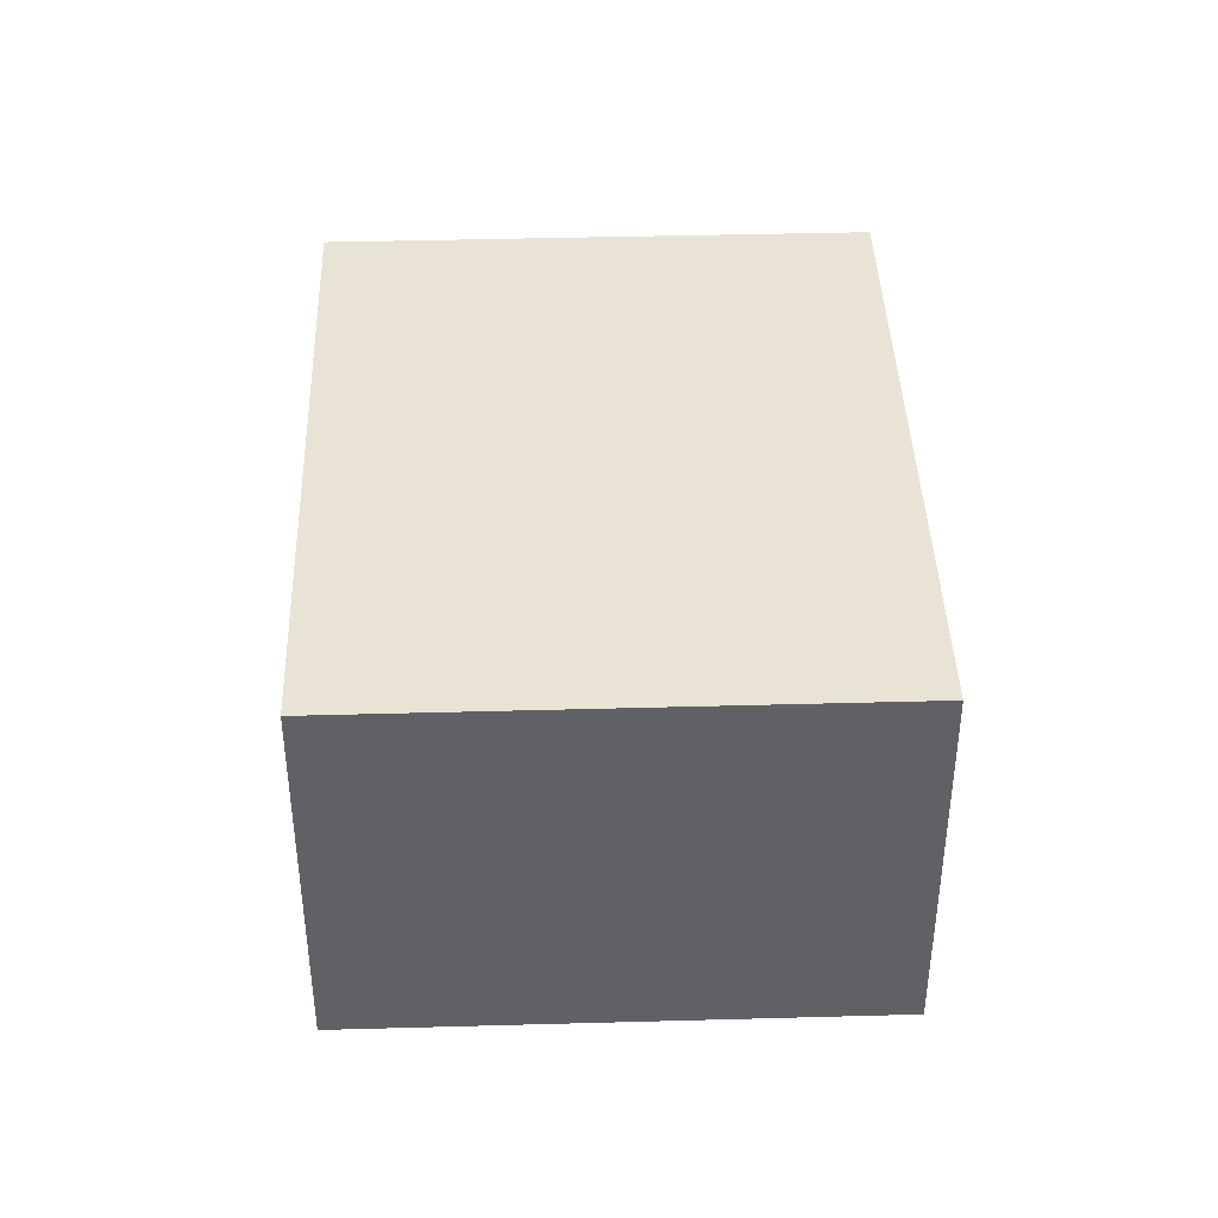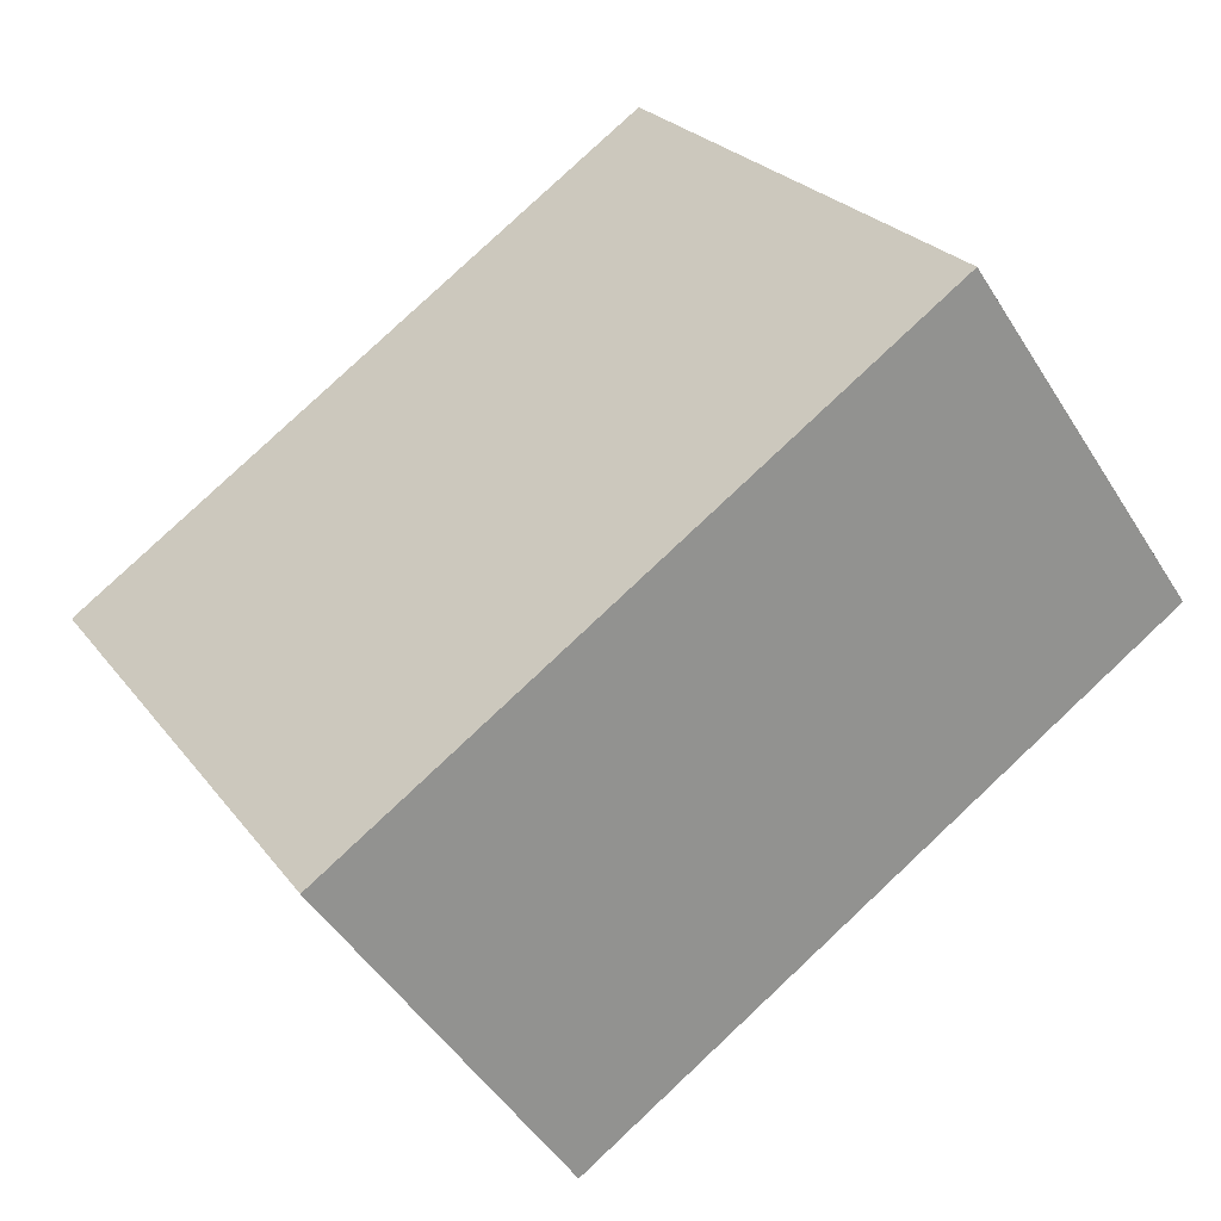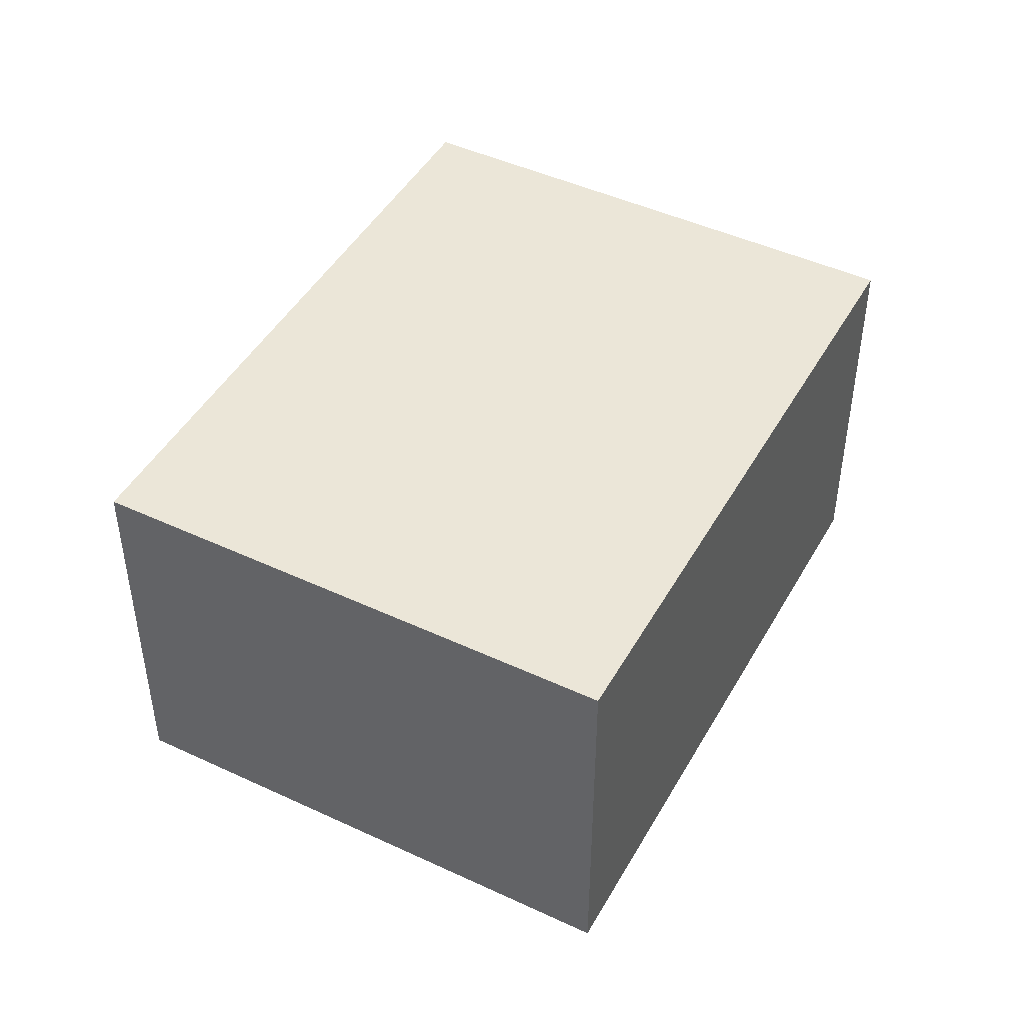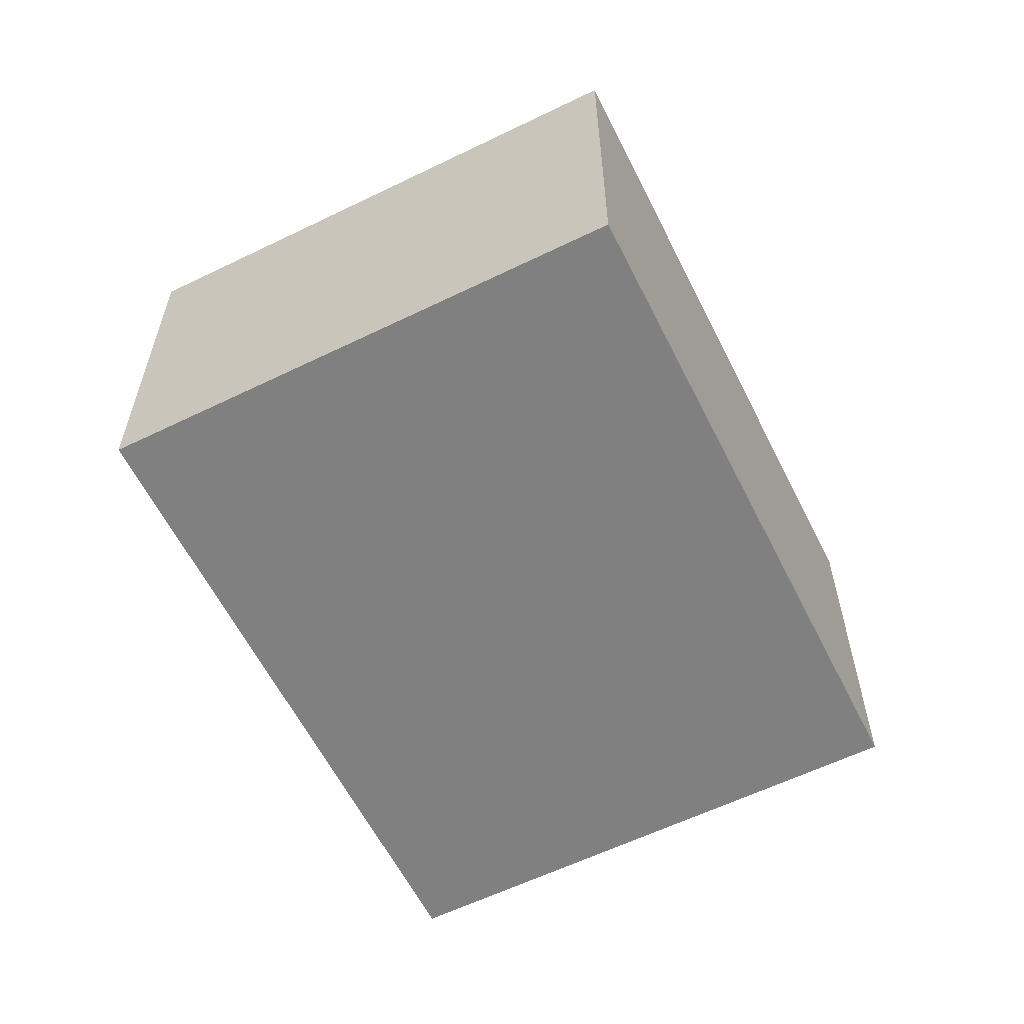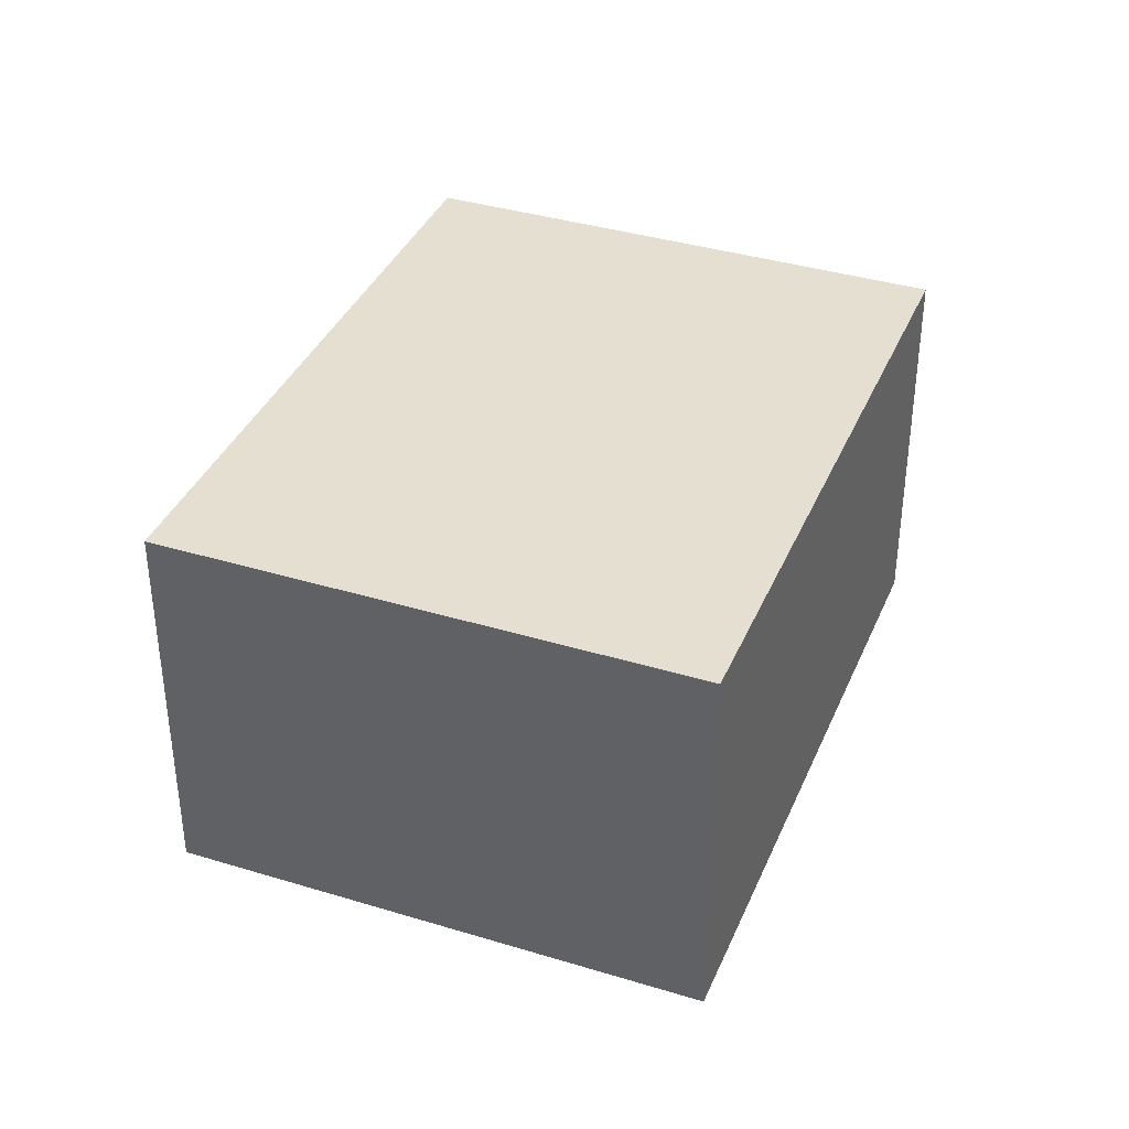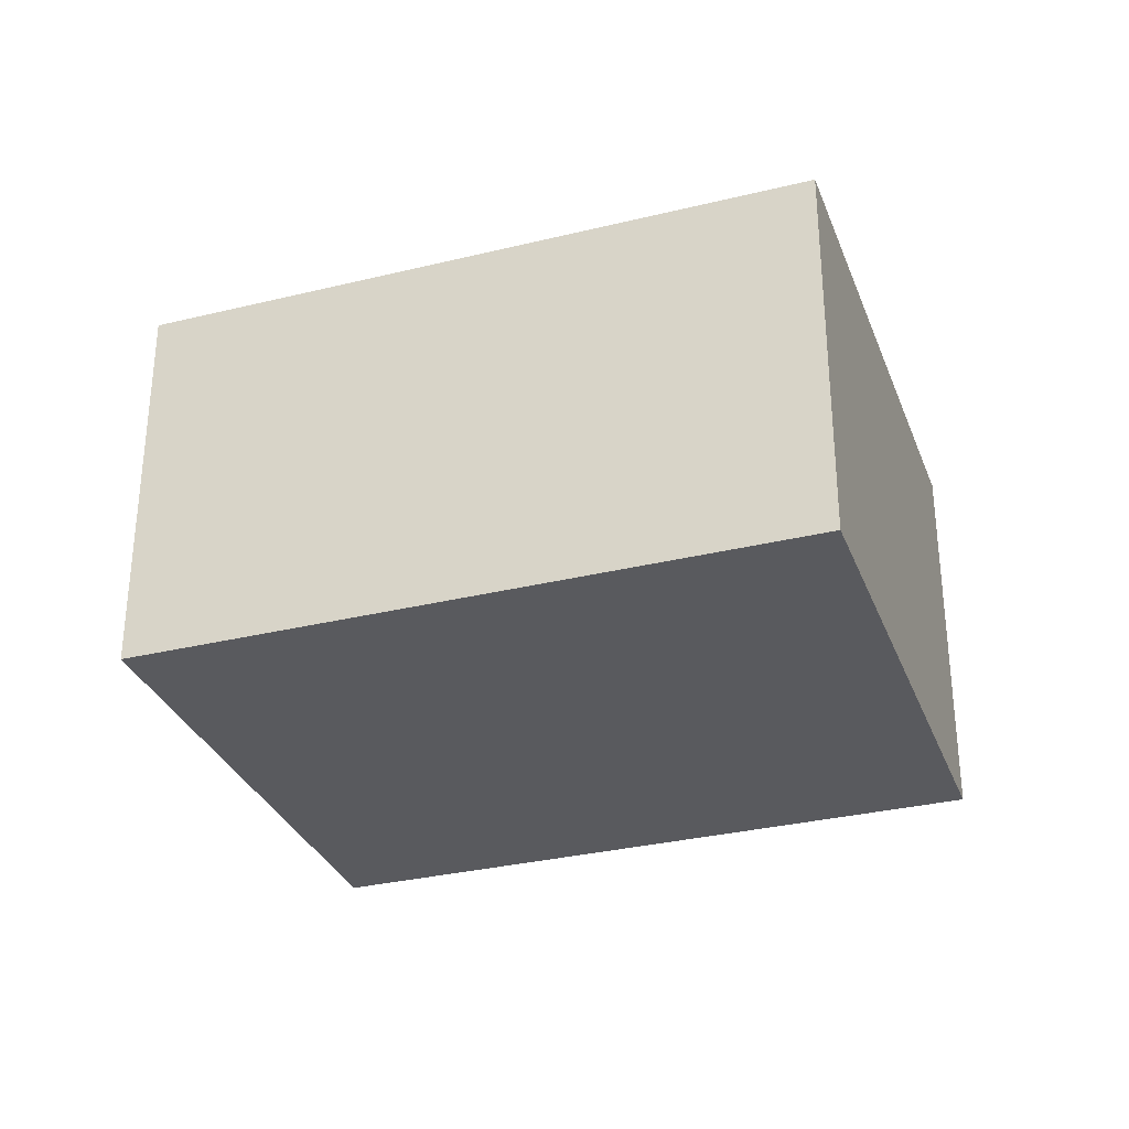
<metadata>
{"format":"obj","ext":"obj","renderer":"f3d","projection":"perspective","resolution":1024,"background":"white","views":[{"elev":41.3,"azim":120.1,"up":"+Y"},{"elev":-48.3,"azim":-149.3,"up":"+Z"},{"elev":46.1,"azim":-29.9,"up":"+Y"},{"elev":-60.1,"azim":-31.5,"up":"+Y"},{"elev":37.5,"azim":-36.7,"up":"+Y"},{"elev":-31.8,"azim":51.0,"up":"+Y"}]}
</metadata>
<code>
v  1.482 1.994 2.372
v  2.97 1.994 -1.856
v  0 1.994 1.221e-16
v  4.453 1.994 0.516
v  2.97 1.136e-16 -1.856
v  0 0 0
v  1.482 -1.452e-16 2.372
v  4.453 -3.16e-17 0.516
g defaultobject
f 1 2 3
f 2 1 4
f 5 3 2
f 3 5 6
f 6 1 3
f 1 6 7
f 7 4 1
f 4 7 8
f 8 2 4
f 2 8 5
f 5 7 6
f 7 5 8

</code>
